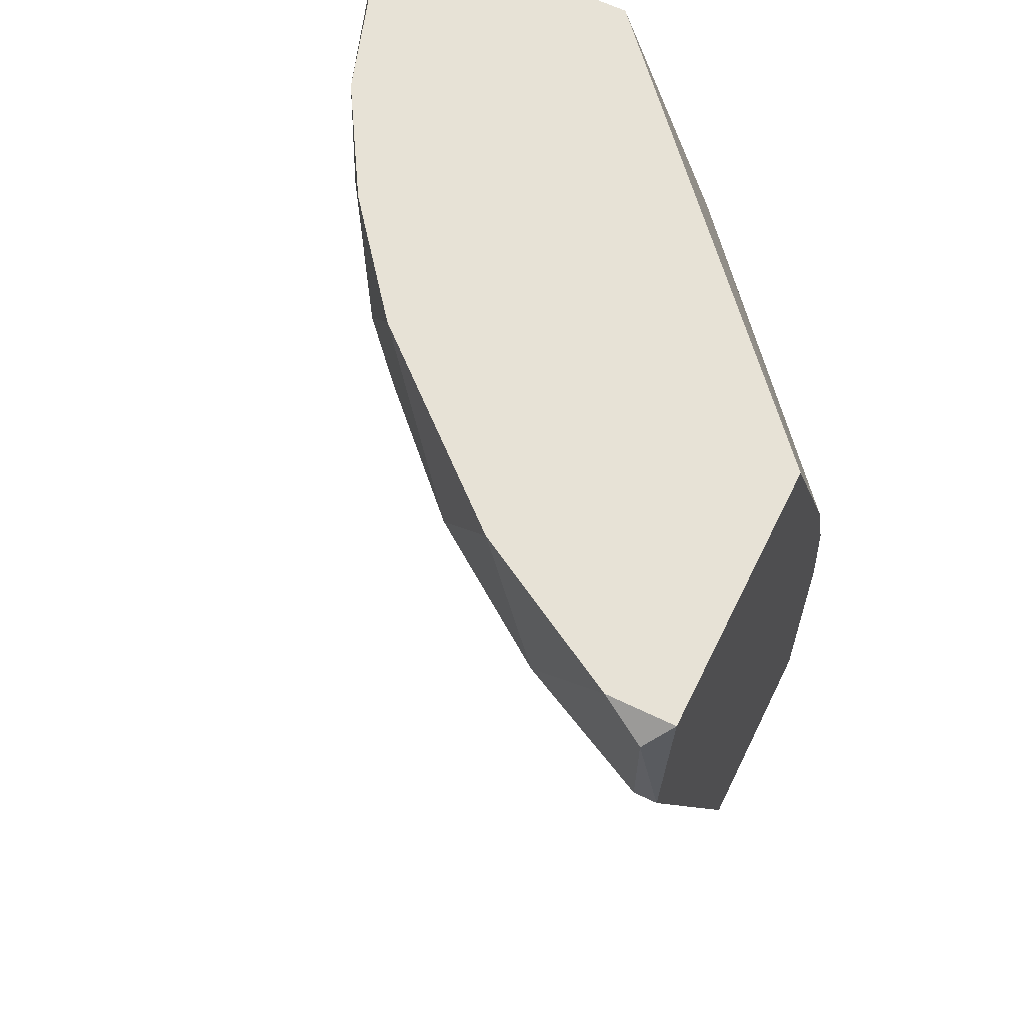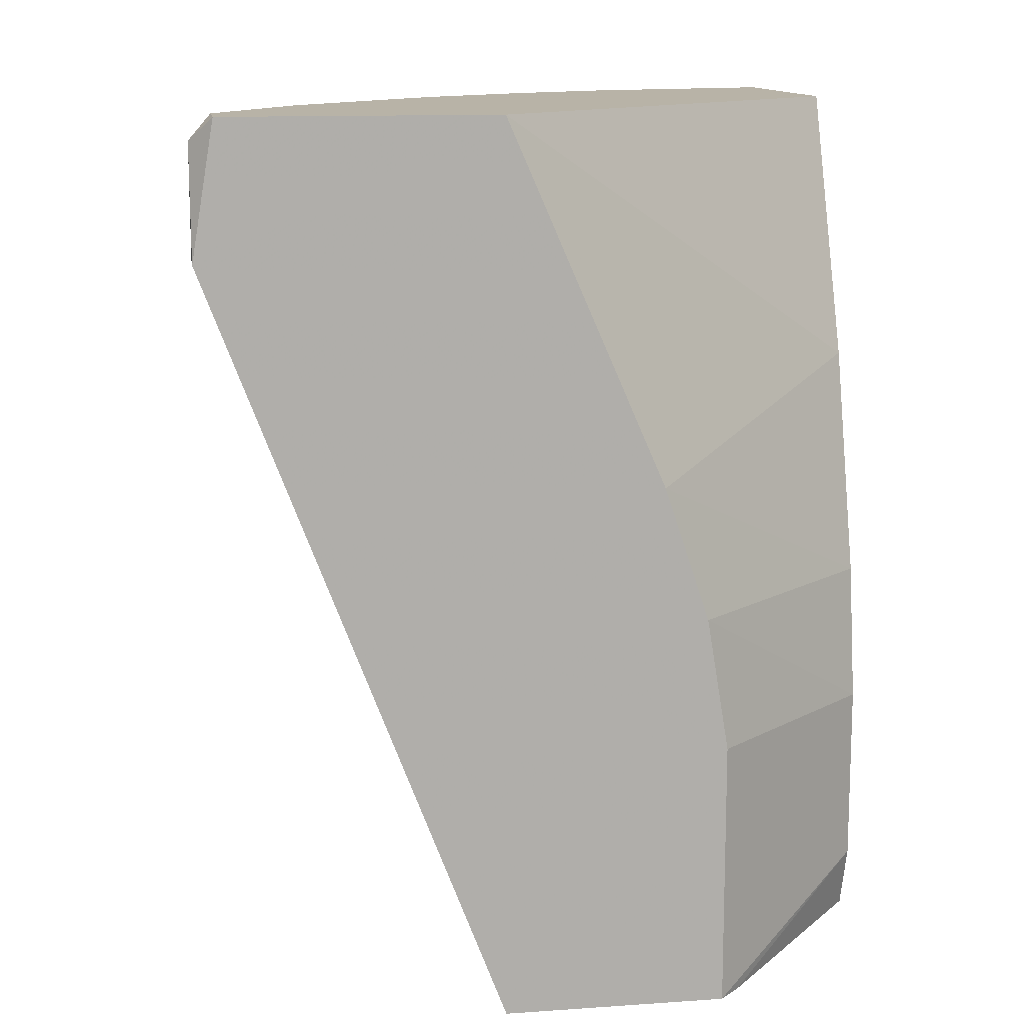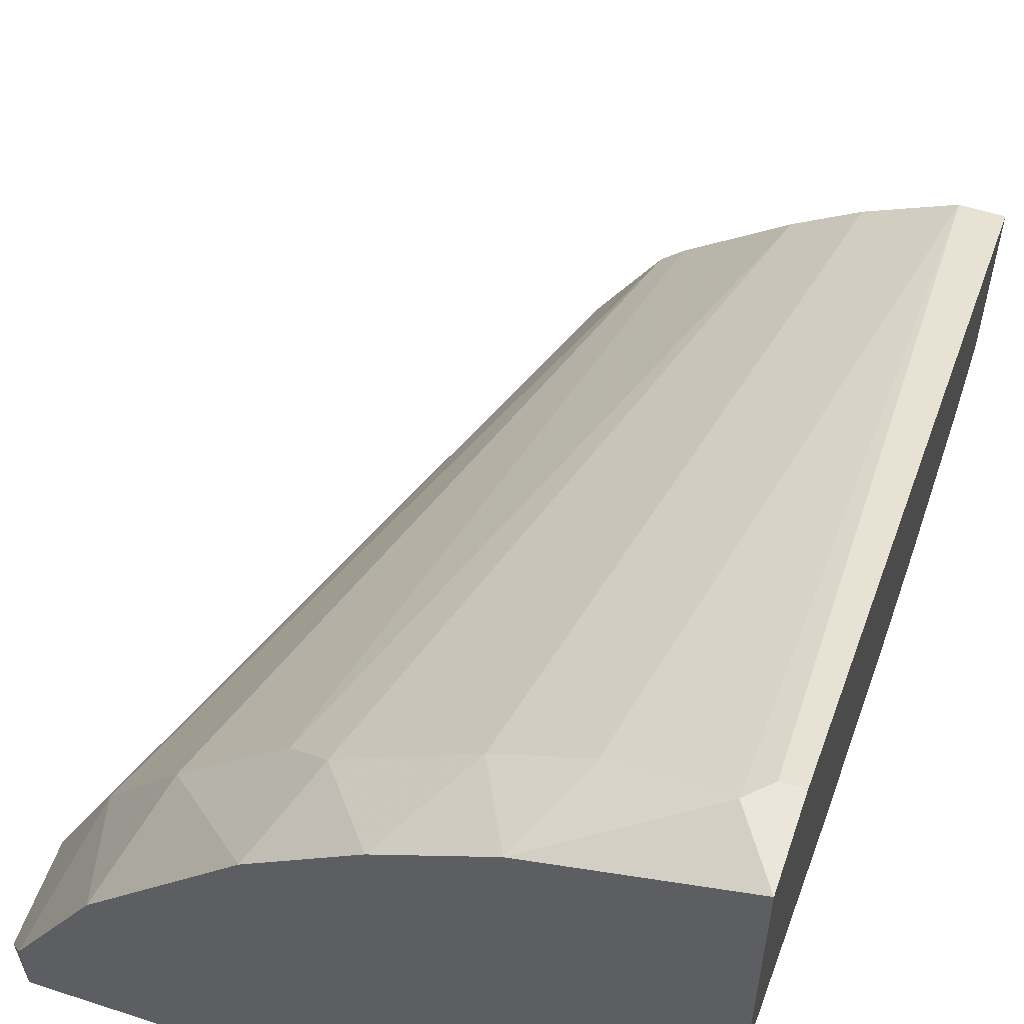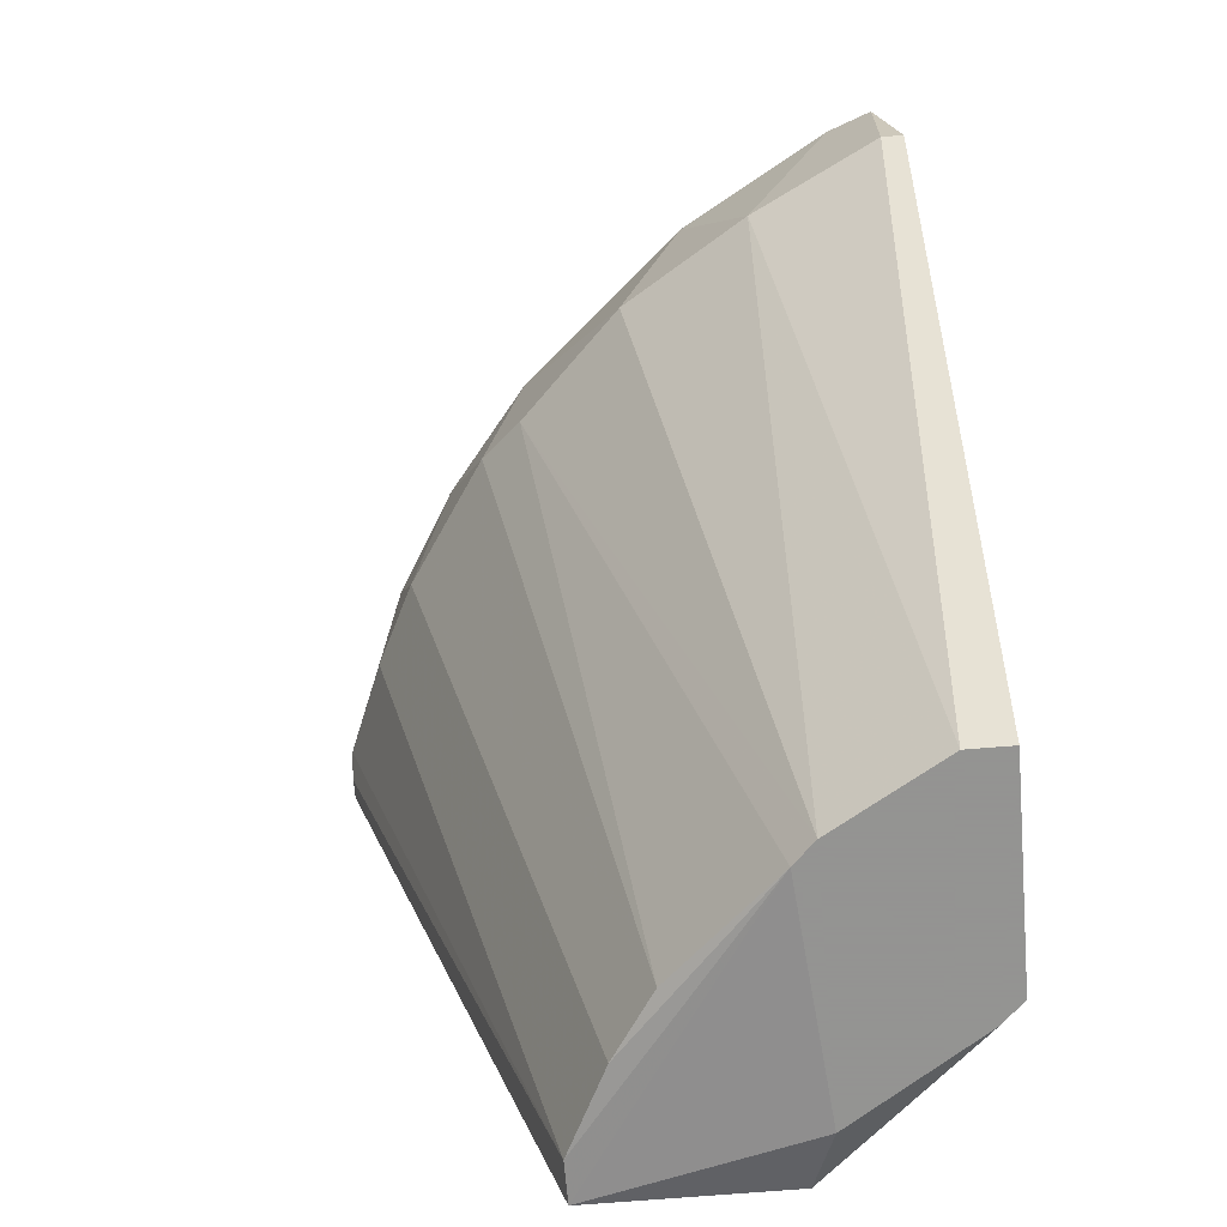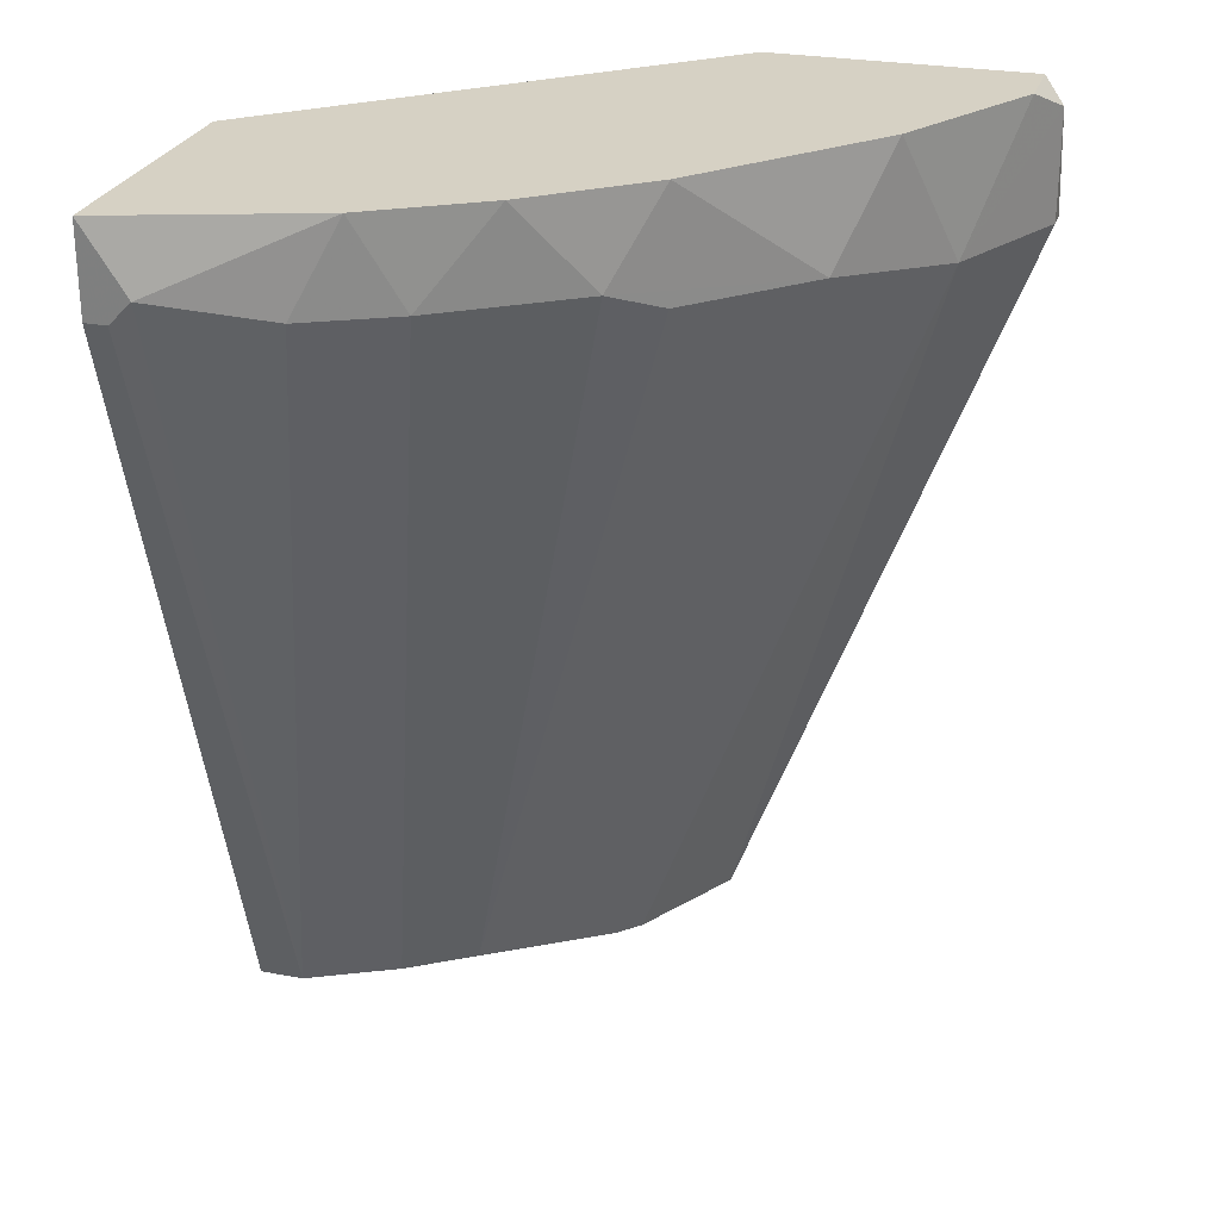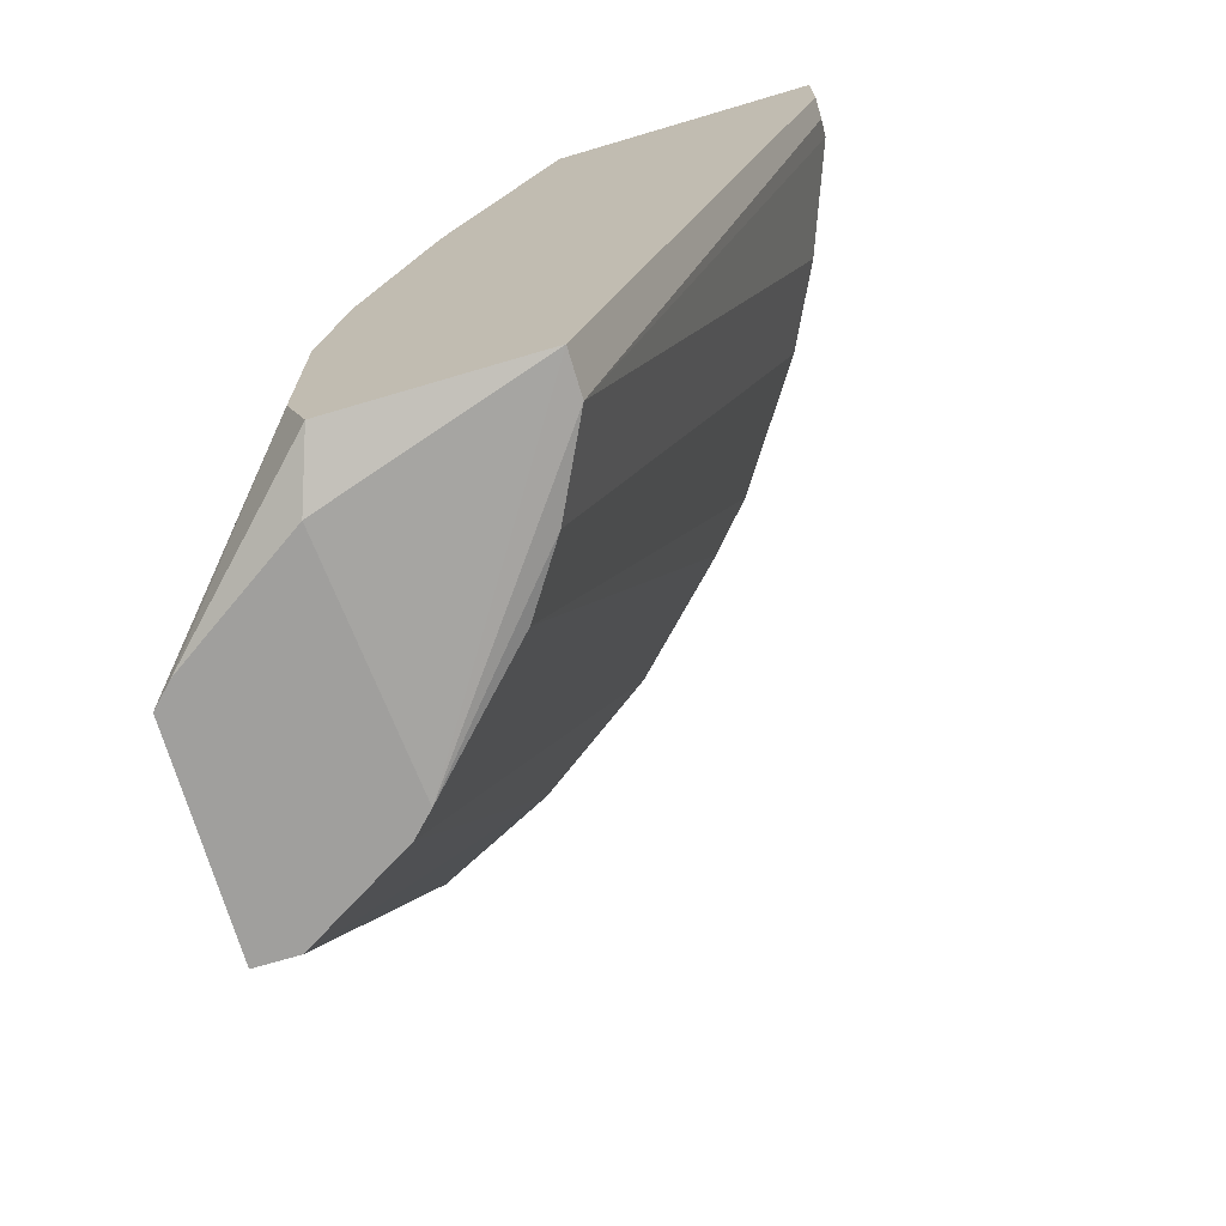
<metadata>
{"format":"obj","ext":"obj","renderer":"f3d","projection":"perspective","resolution":1024,"background":"white","views":[{"elev":63.1,"azim":116.1,"up":"+Y"},{"elev":12.7,"azim":170.9,"up":"+Y"},{"elev":56.2,"azim":-161.2,"up":"+Z"},{"elev":-66.9,"azim":94.9,"up":"+Y"},{"elev":26.7,"azim":16.6,"up":"+Y"},{"elev":-71.3,"azim":-73.5,"up":"+Y"}]}
</metadata>
<code>
v 0.01702 0.007873 0.01206
v 0.01702 0.007873 0.01422
v 0.01271 0.004282 0.0214
v 0.006249 -0.02087 0.01709
v 0.01775 0.003562 0.01278
v 0.01775 0.003562 0.01206
v 0.01775 0.007155 0.01278
v -0.00022 -0.02015 0.02284
v 0.009119 0.007873 0.02499
v 0.009119 0.004282 0.02499
v 0.01415 0.007873 0.01925
v -0.003814 0.005 0.03218
v 0.001217 -0.02087 0.01206
v 0.001217 -0.01225 0.01206
v -0.003094 0.005717 0.03218
v -0.003094 -0.02015 0.02428
v -0.002377 -0.02087 0.01709
v 0.000498 0.005 0.03074
v 0.000498 -0.02087 0.01278
v 0.01559 0.003562 0.01709
v 0.005529 0.007873 0.02787
v 0.005529 -0.02087 0.01781
v 0.007682 0.005 0.02643
v 0.008399 0.007873 0.01206
v 0.008399 -0.02087 0.01206
v 0.008399 -0.02087 0.0135
v 0.001935 -0.02015 0.0214
v 0.001935 0.007873 0.03002
v 0.001935 -0.007931 0.01206
v -0.004534 -0.01799 0.01709
v -0.004534 0.005 0.03218
v -0.004534 -0.02015 0.01781
v -0.004534 -0.02015 0.02428
v -0.004534 0.007873 0.02356
v -0.004534 0.007873 0.03218
v -0.004534 -0.000749 0.01997
v -0.004534 -0.01225 0.01709
v -0.004534 -0.007931 0.01781
v 0.003374 0.005 0.02931
v 0.003374 -0.003625 0.01206
f 20 5 7
f 34 2 24
f 34 32 33
f 2 34 35
f 34 33 35
f 4 19 25
f 24 25 29
f 25 24 6
f 32 34 37
f 2 35 9
f 12 33 16
f 34 24 36
f 37 34 36
f 4 3 10
f 3 4 20
f 4 25 26
f 25 6 26
f 20 4 26
f 24 2 1
f 6 24 1
f 25 19 13
f 29 25 13
f 9 35 28
f 16 39 18
f 39 28 18
f 26 6 5
f 20 26 5
f 32 19 17
f 19 4 17
f 33 32 17
f 24 29 40
f 36 24 40
f 2 9 11
f 9 3 11
f 20 2 11
f 3 20 11
f 39 27 23
f 3 9 23
f 10 3 23
f 27 10 23
f 37 29 14
f 29 13 14
f 13 37 14
f 29 37 38
f 37 36 38
f 40 29 38
f 36 40 38
f 27 39 8
f 39 16 8
f 19 32 30
f 32 37 30
f 13 19 30
f 37 13 30
f 35 33 31
f 33 12 31
f 12 35 31
f 16 33 22
f 4 10 22
f 10 27 22
f 17 4 22
f 33 17 22
f 27 8 22
f 8 16 22
f 35 12 15
f 12 16 15
f 28 35 15
f 18 28 15
f 16 18 15
f 9 28 21
f 28 39 21
f 39 23 21
f 23 9 21
f 2 20 7
f 1 2 7
f 6 1 7
f 5 6 7

</code>
